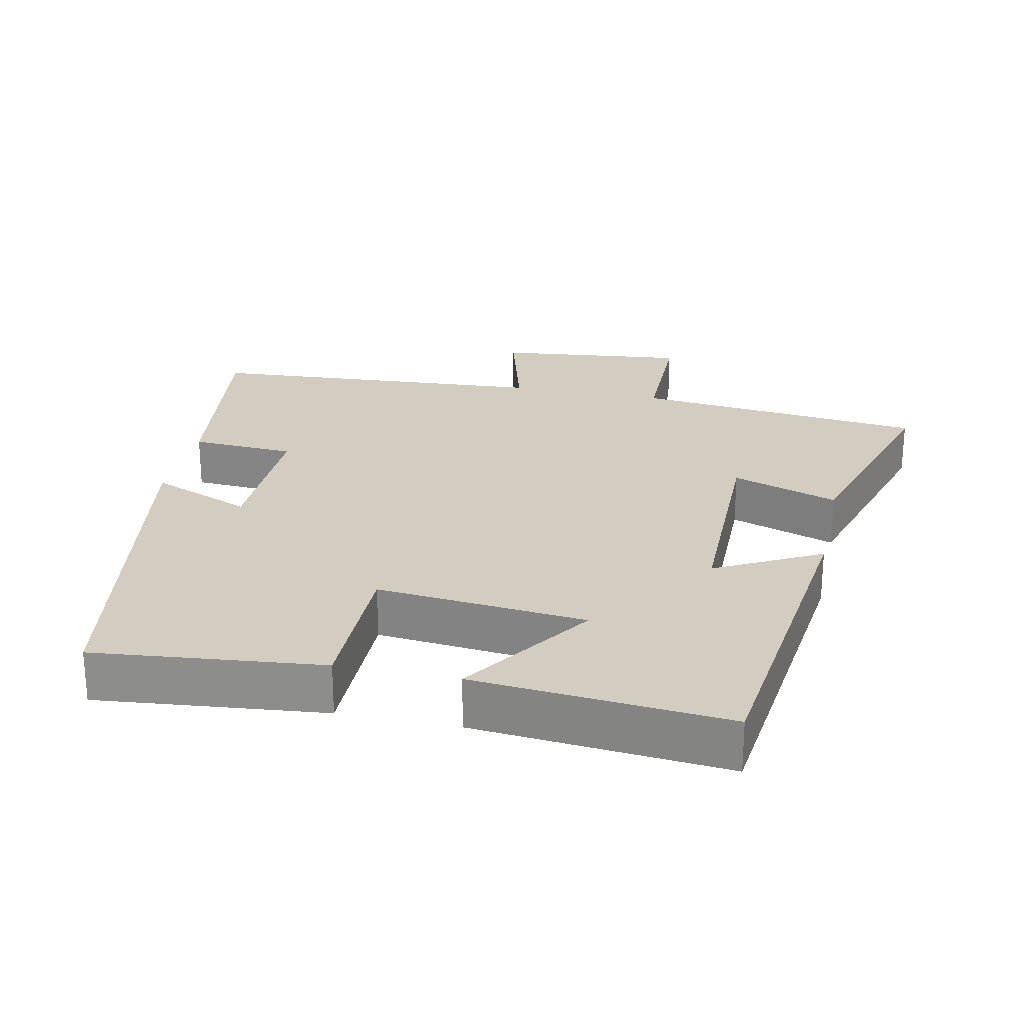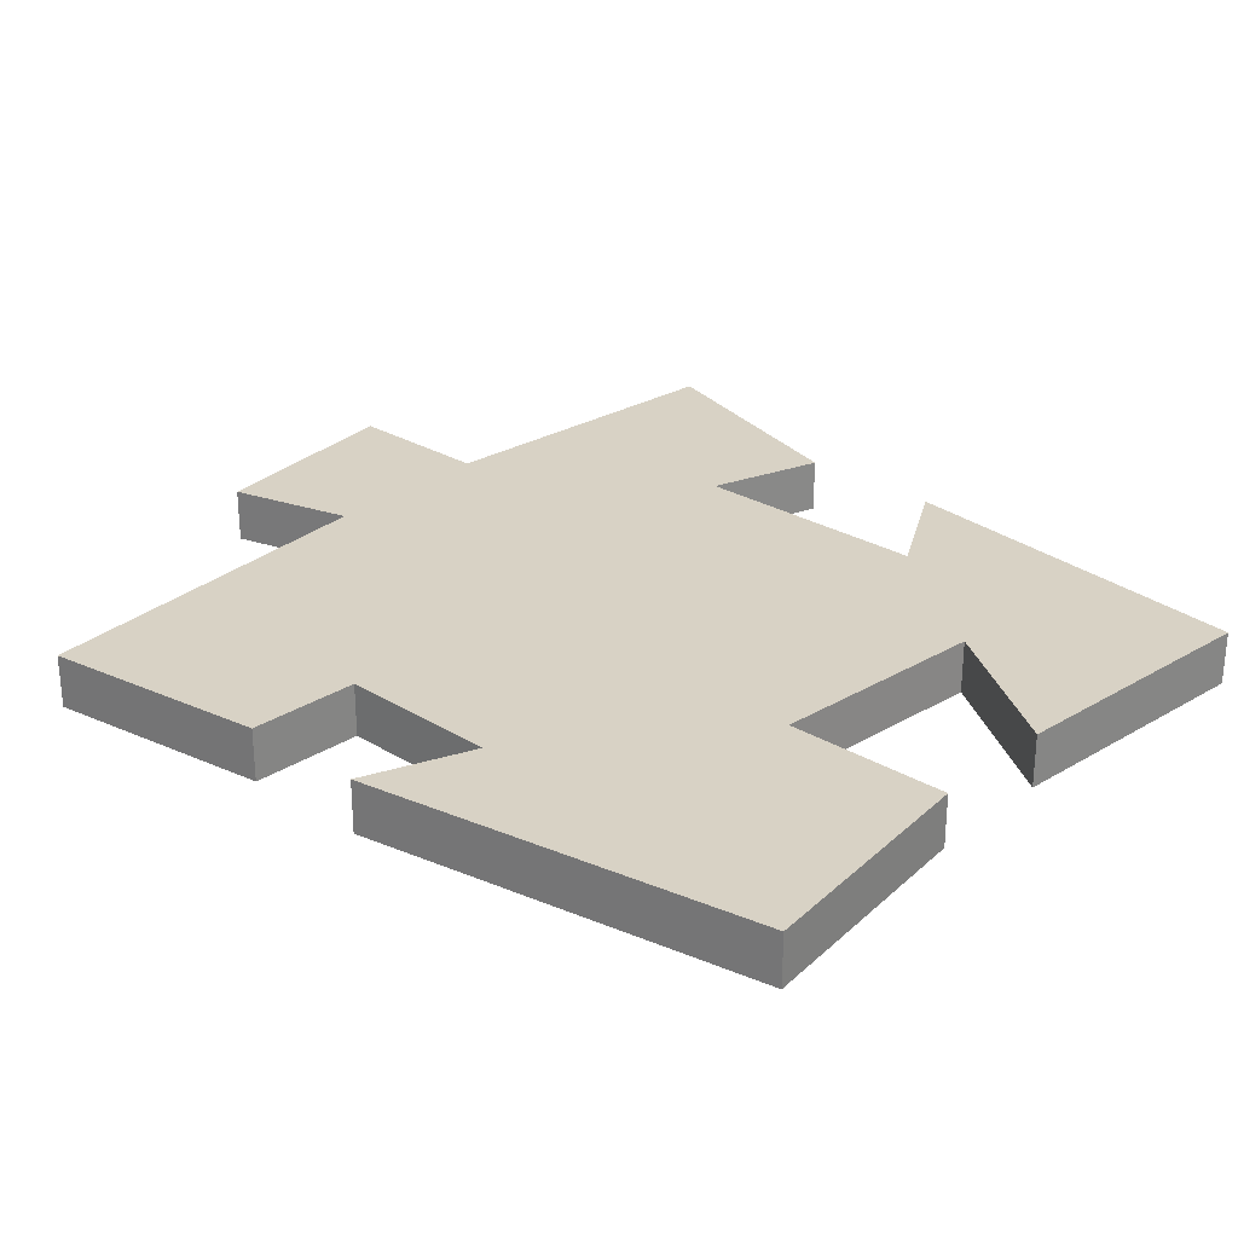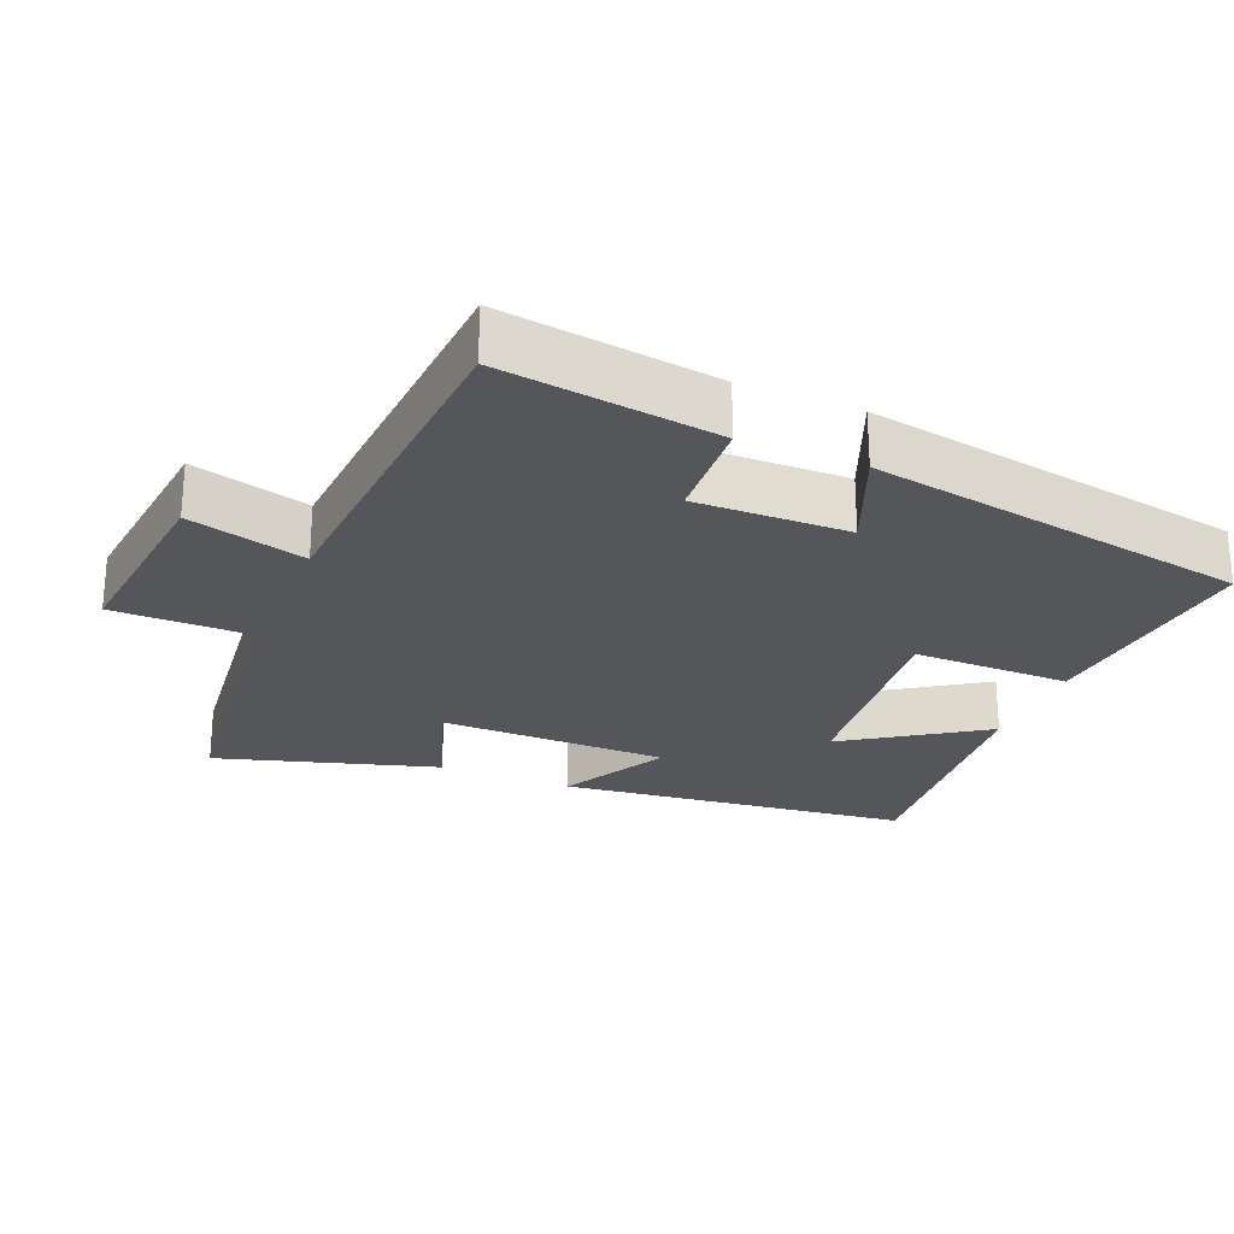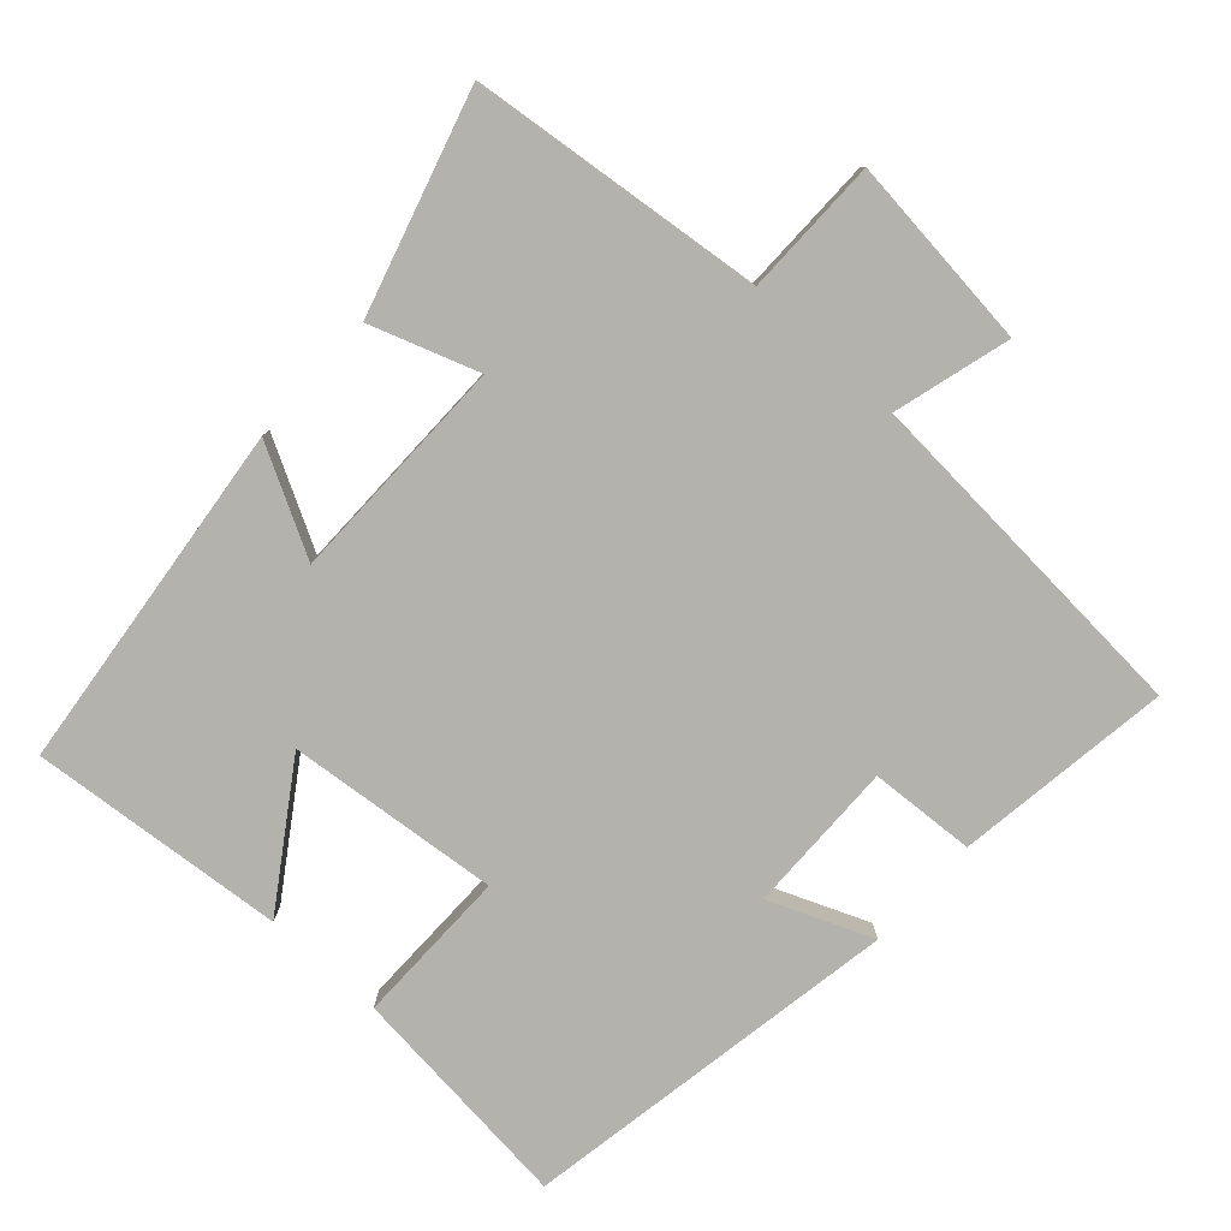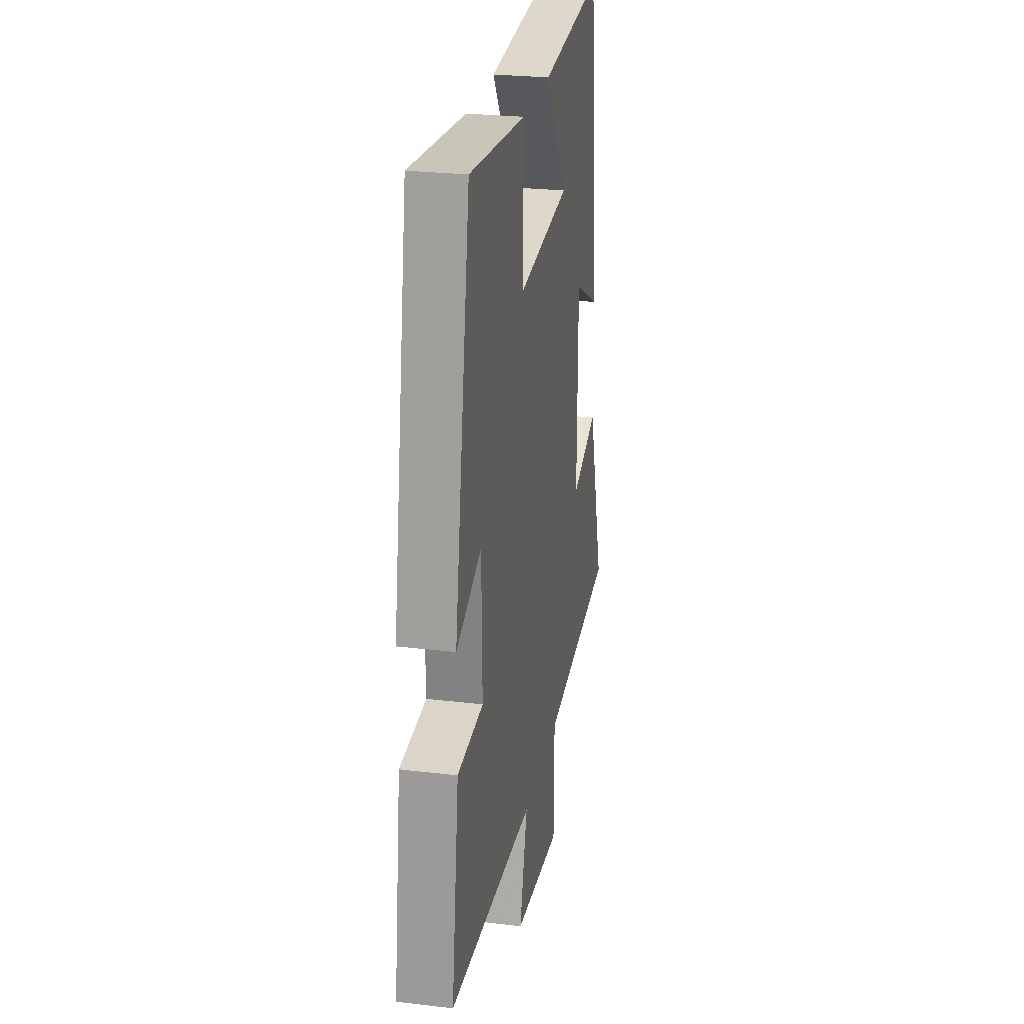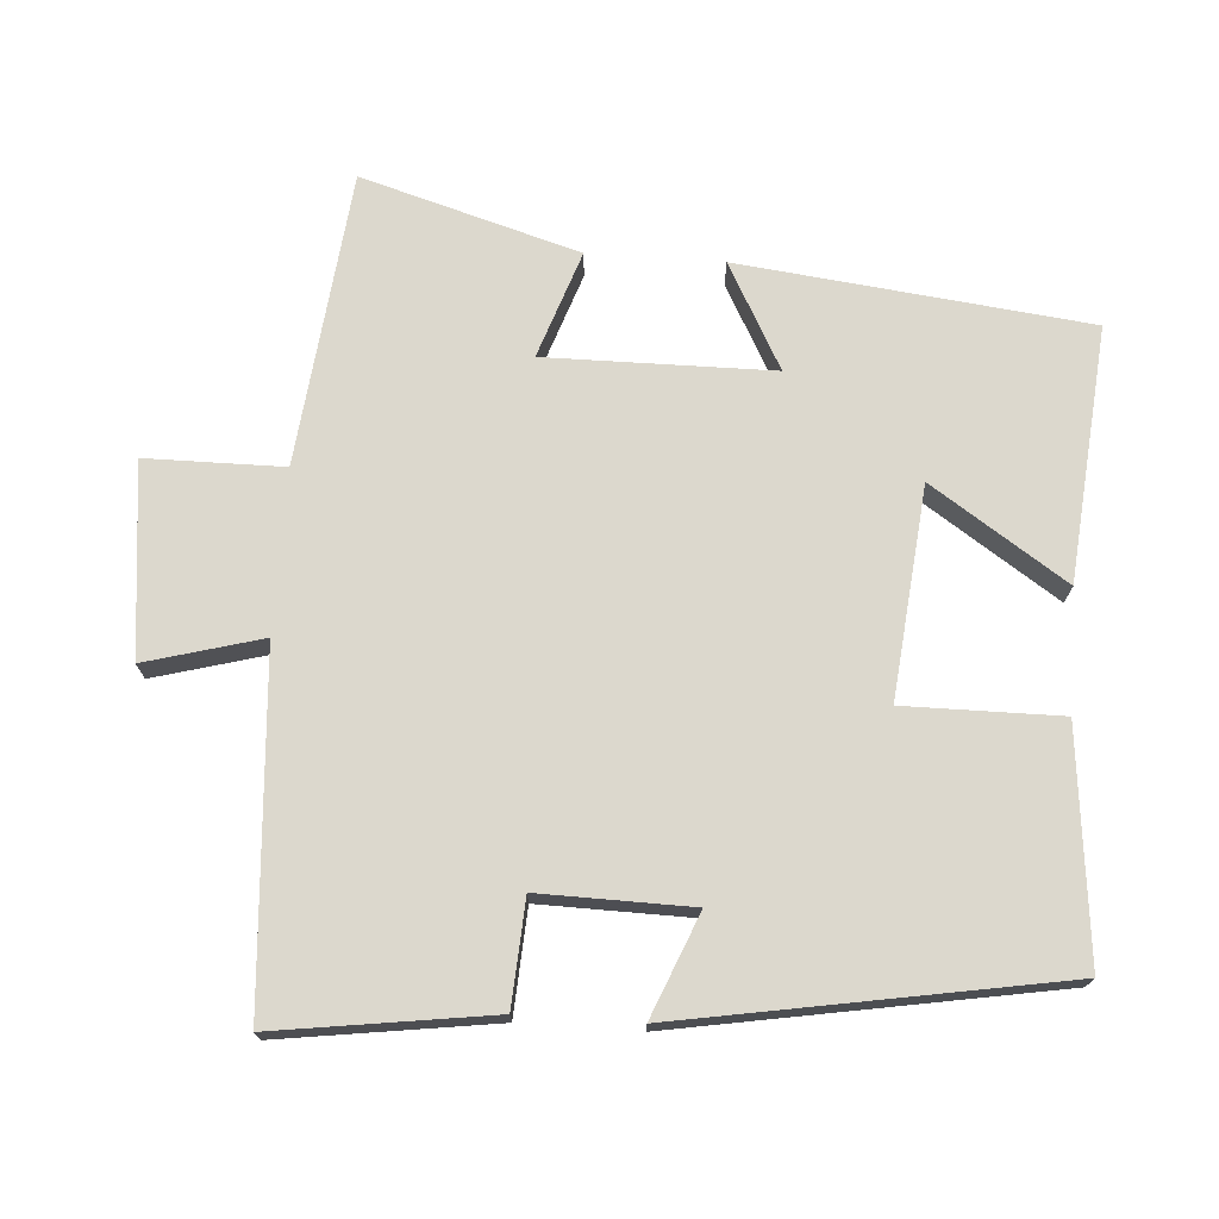
<metadata>
{"format":"obj","ext":"obj","renderer":"f3d","projection":"perspective","resolution":1024,"background":"white","views":[{"elev":24.6,"azim":12.0,"up":"+Y"},{"elev":27.7,"azim":-47.8,"up":"+Y"},{"elev":-25.4,"azim":-112.5,"up":"+Y"},{"elev":-79.5,"azim":137.7,"up":"+Y"},{"elev":26.2,"azim":-79.3,"up":"+Z"},{"elev":72.5,"azim":-86.1,"up":"+Y"}]}
</metadata>
<code>
v -0.542 0.07 -0.467
v -0.5 0.07 -0.164
v -0.352 0.07 -0.155
v -0.356 0.07 0.059
v -0.5 0.07 0
v -0.409 0.07 0.533
v -0.086 0.07 0.5
v -0.087 0.07 0.28
v 0.211 0.07 0.31
v 0.084 0.07 0.5
v 0.443 0.07 0.533
v 0.5 0.07 0.041
v 0.351 0.07 0.121
v 0.349 0.07 -0.199
v 0.5 0.07 -0.147
v 0.591 0.07 -0.454
v 0.176 0.07 -0.5
v 0.175 0.07 -0.694
v -0.097 0.07 -0.664
v -0.052 0.07 -0.5
v -0.542 0 -0.467
v -0.5 0 -0.164
v -0.352 0 -0.155
v -0.356 0 0.059
v -0.5 0 0
v -0.409 0 0.533
v -0.086 0 0.5
v -0.087 0 0.28
v 0.211 0 0.31
v 0.084 0 0.5
v 0.443 0 0.533
v 0.5 0 0.041
v 0.351 0 0.121
v 0.349 0 -0.199
v 0.5 0 -0.147
v 0.591 0 -0.454
v 0.176 0 -0.5
v 0.175 0 -0.694
v -0.097 0 -0.664
v -0.052 0 -0.5
f 17 18 19 20
f 14 15 16 17
f 13 14 17 20
f 10 11 12 13
f 9 10 13
f 8 9 13 20
f 5 6 7 8
f 4 5 8
f 3 4 8 20
f 1 2 3 20
f 40 39 38 37
f 37 36 35 34
f 40 37 34 33
f 33 32 31 30
f 33 30 29
f 40 33 29 28
f 28 27 26 25
f 28 25 24
f 40 28 24 23
f 40 23 22 21
f 1 21 22 2
f 2 22 23 3
f 3 23 24 4
f 4 24 25 5
f 5 25 26 6
f 6 26 27 7
f 7 27 28 8
f 8 28 29 9
f 9 29 30 10
f 10 30 31 11
f 11 31 32 12
f 12 32 33 13
f 13 33 34 14
f 14 34 35 15
f 15 35 36 16
f 16 36 37 17
f 17 37 38 18
f 18 38 39 19
f 19 39 40 20
f 20 40 21 1

</code>
